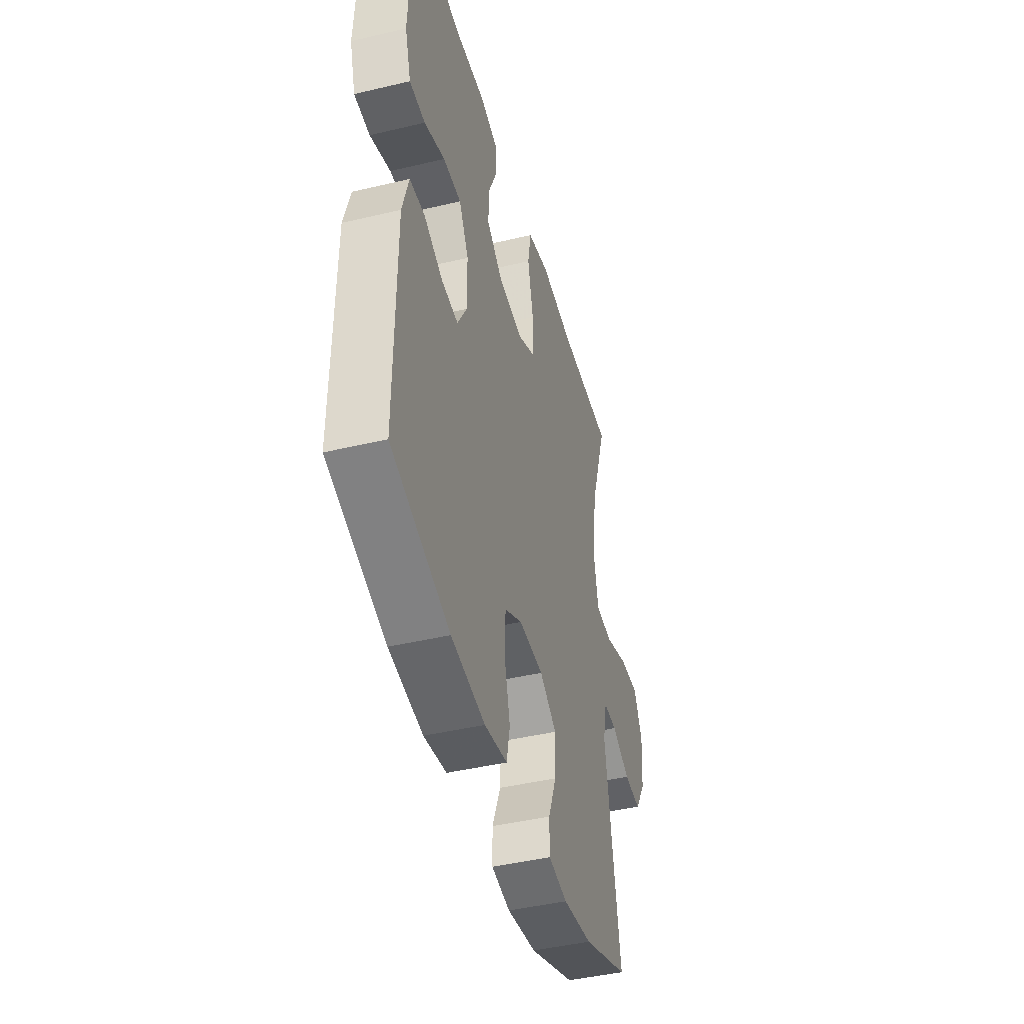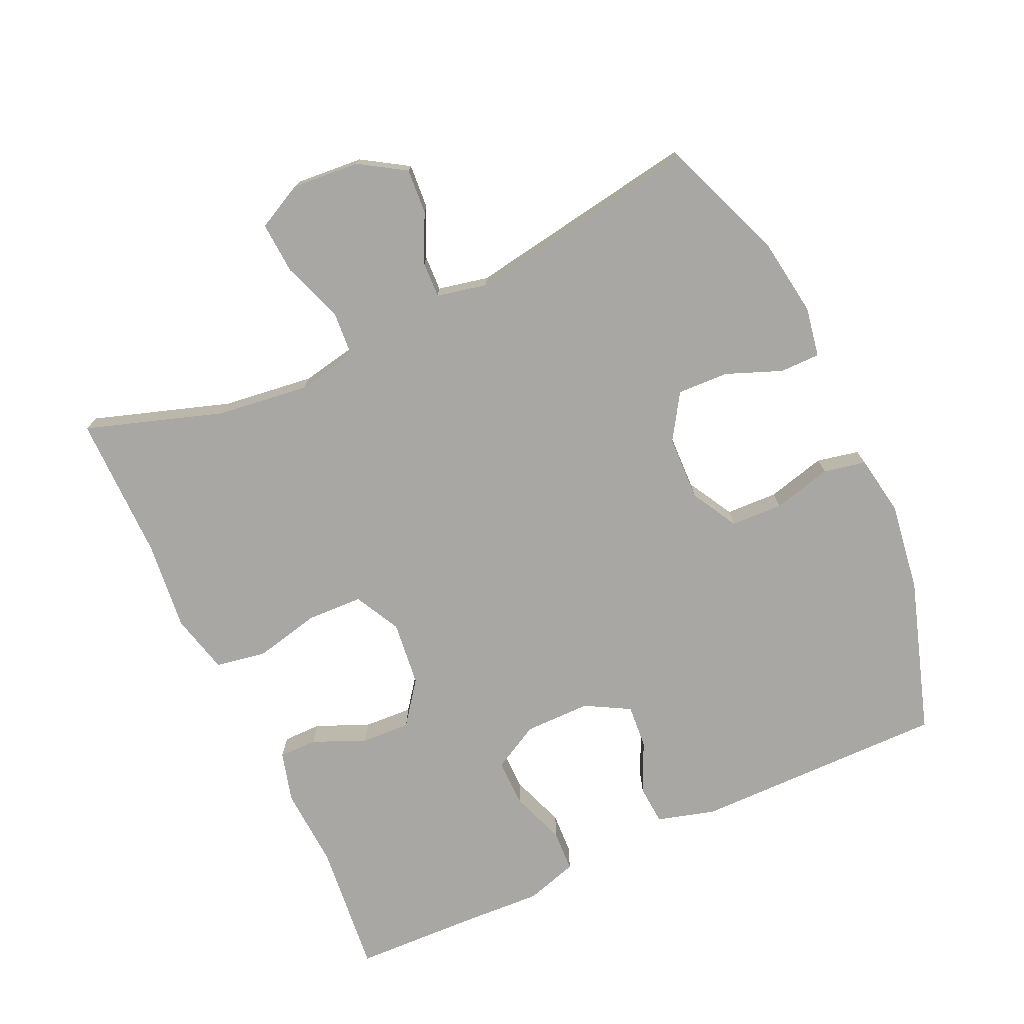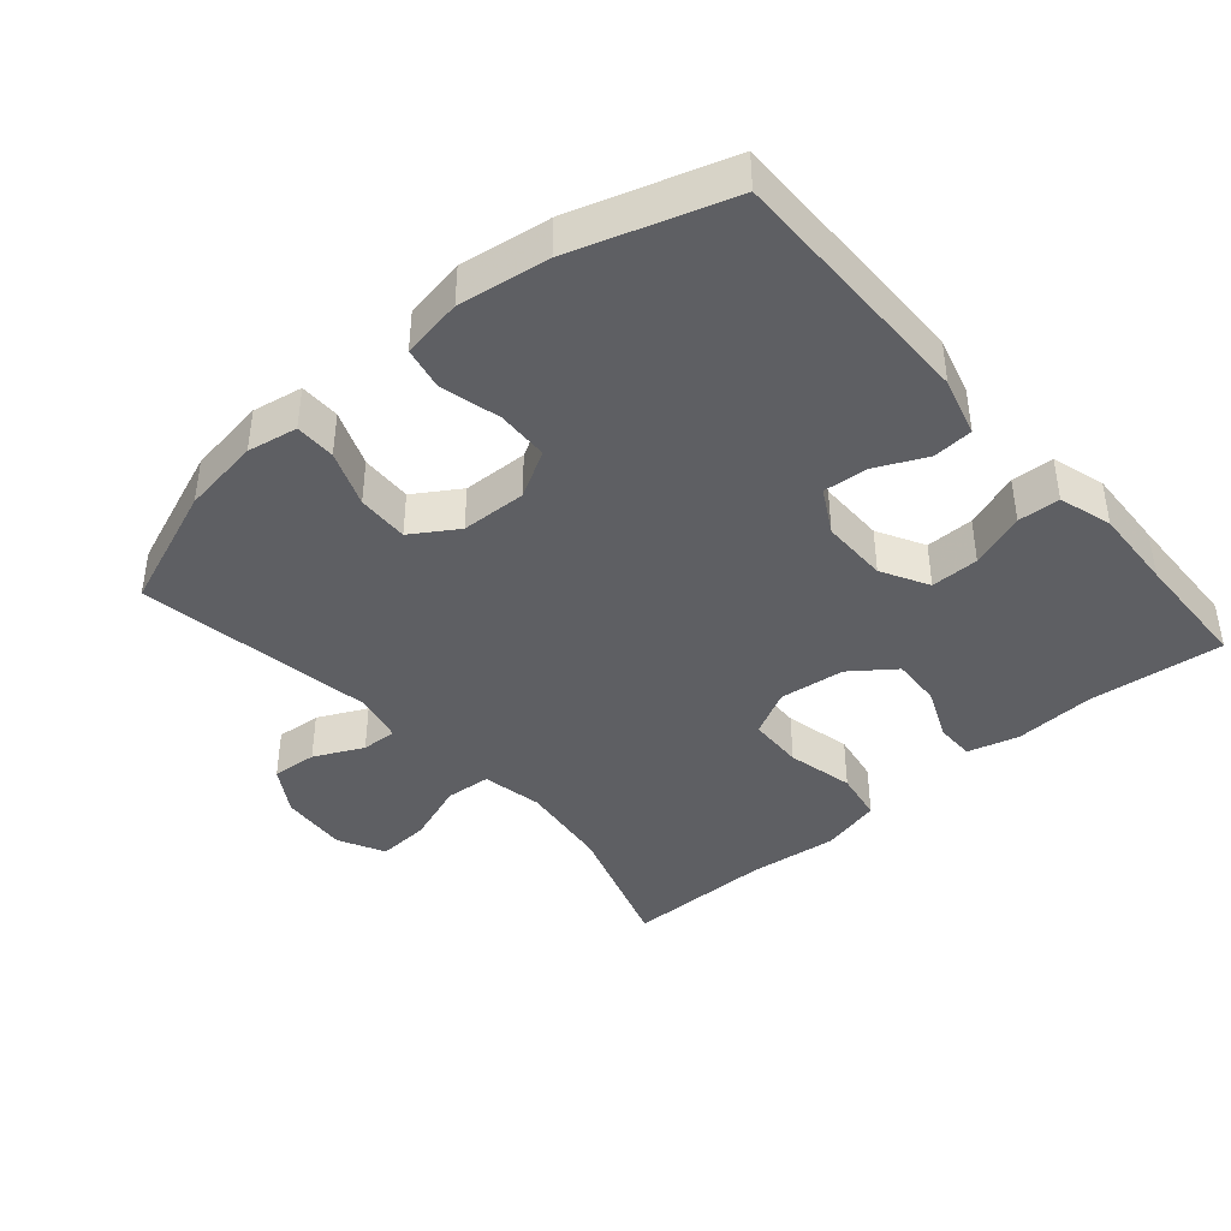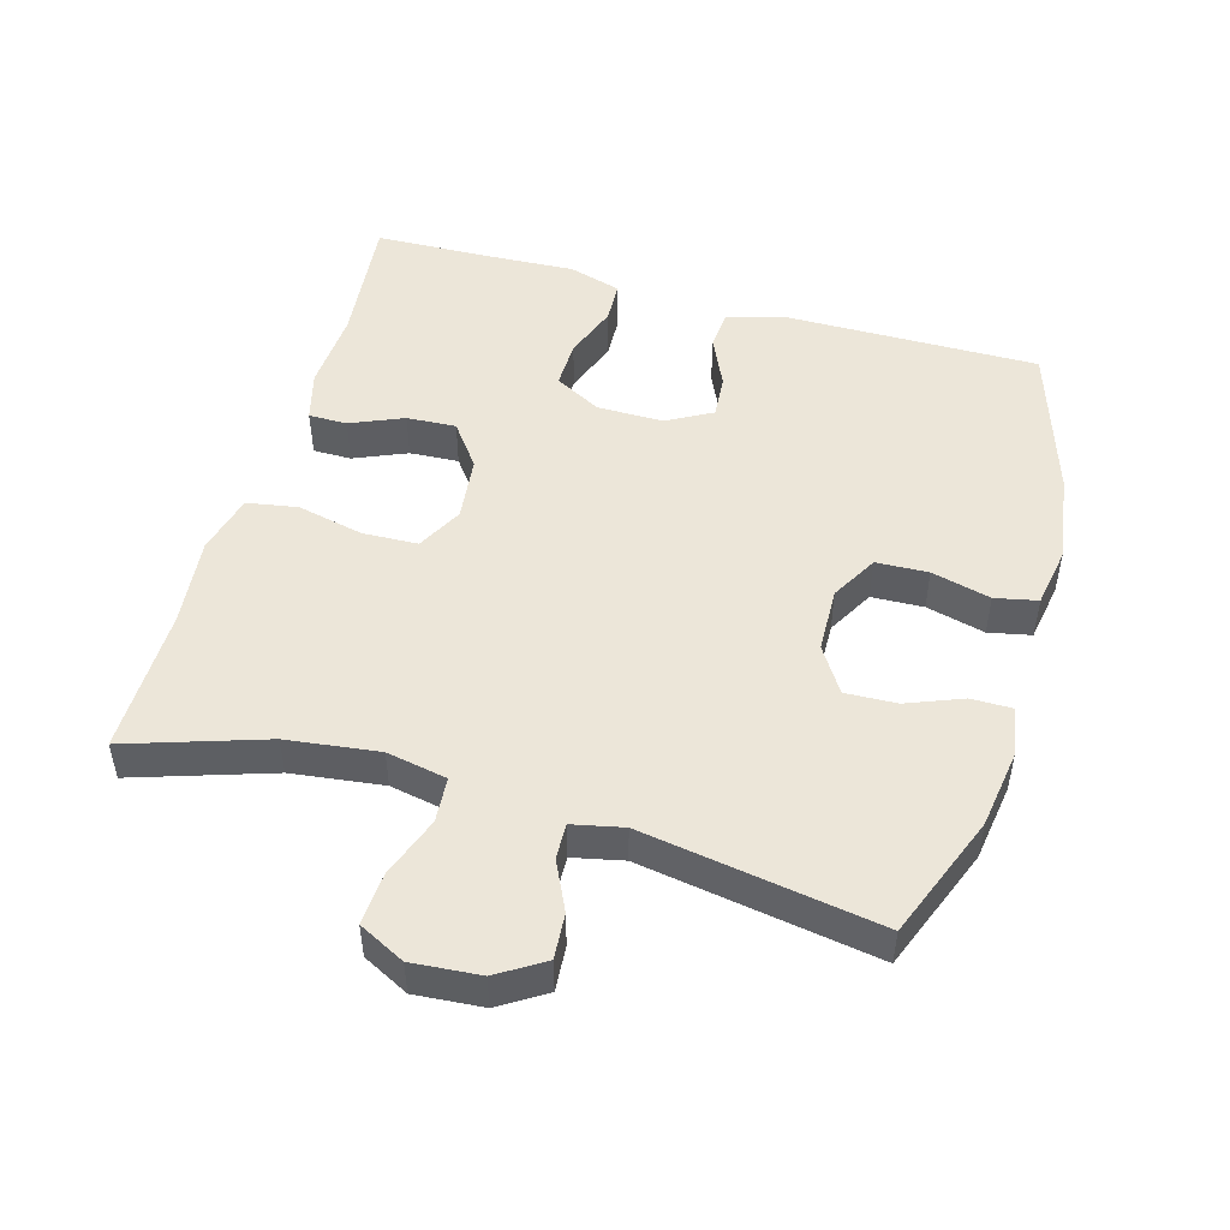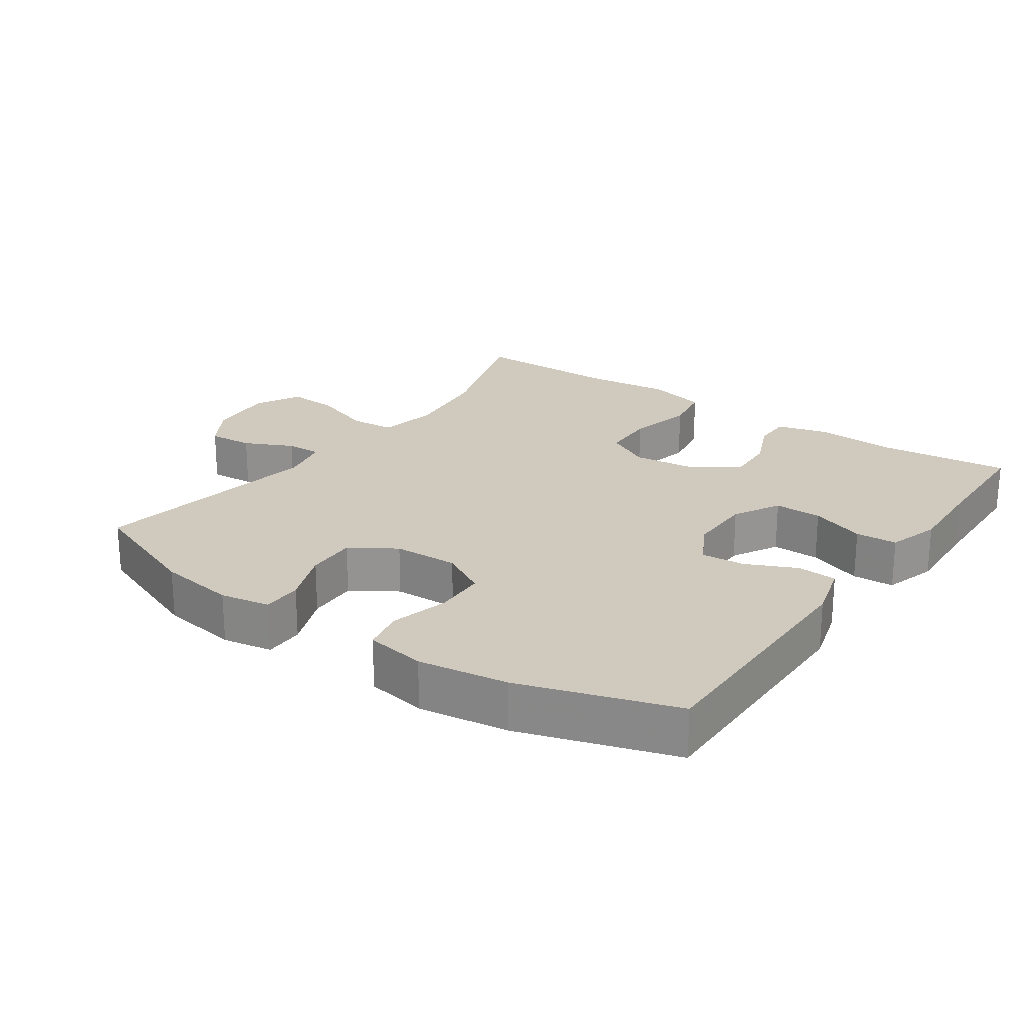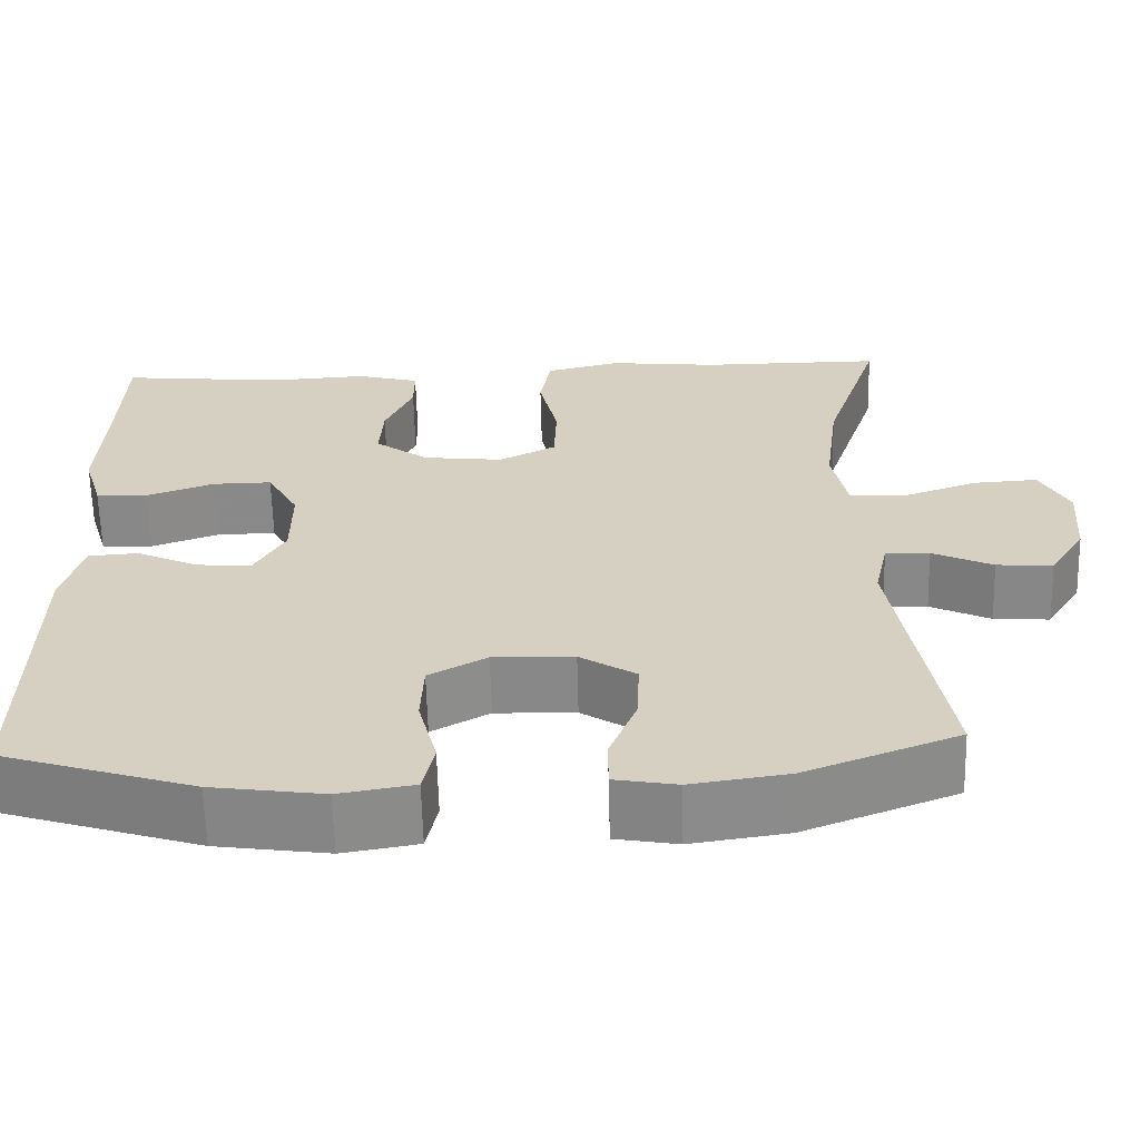
<metadata>
{"format":"obj","ext":"obj","renderer":"f3d","projection":"perspective","resolution":1024,"background":"white","views":[{"elev":-44.1,"azim":-74.5,"up":"+Z"},{"elev":-74.7,"azim":114.7,"up":"+Y"},{"elev":-41.1,"azim":-139.2,"up":"+Y"},{"elev":49.3,"azim":106.0,"up":"+Y"},{"elev":22.8,"azim":-145.0,"up":"+Y"},{"elev":-63.2,"azim":1.4,"up":"+Z"}]}
</metadata>
<code>
v -0.5 0.07 0.5
v -0.305 0.07 0.48
v -0.188 0.07 0.487
v -0.114 0.07 0.467
v -0.114 0.07 0.411
v -0.147 0.07 0.334
v -0.151 0.07 0.262
v -0.088 0.07 0.215
v 0.007 0.07 0.204
v 0.074 0.07 0.239
v 0.077 0.07 0.32
v 0.055 0.07 0.417
v 0.068 0.07 0.491
v 0.156 0.07 0.513
v 0.286 0.07 0.499
v 0.5 0.07 0.5
v 0.434 0.07 0.299
v 0.417 0.07 0.165
v 0.434 0.07 0.077
v 0.5 0.07 0.072
v 0.589 0.07 0.104
v 0.665 0.07 0.109
v 0.699 0.07 0.042
v 0.691 0.07 -0.057
v 0.649 0.07 -0.124
v 0.583 0.07 -0.119
v 0.512 0.07 -0.085
v 0.46 0.07 -0.083
v 0.444 0.07 -0.157
v 0.5 0.07 -0.5
v 0.32 0.07 -0.57
v 0.206 0.07 -0.587
v 0.133 0.07 -0.574
v 0.133 0.07 -0.515
v 0.165 0.07 -0.434
v 0.168 0.07 -0.359
v 0.102 0.07 -0.317
v 0.007 0.07 -0.314
v -0.061 0.07 -0.352
v -0.064 0.07 -0.428
v -0.042 0.07 -0.514
v -0.055 0.07 -0.576
v -0.143 0.07 -0.591
v -0.274 0.07 -0.572
v -0.5 0.07 -0.5
v -0.497 0.07 -0.129
v -0.473 0.07 -0.044
v -0.415 0.07 -0.04
v -0.341 0.07 -0.074
v -0.277 0.07 -0.079
v -0.241 0.07 -0.014
v -0.241 0.07 0.083
v -0.278 0.07 0.151
v -0.348 0.07 0.15
v -0.428 0.07 0.121
v -0.489 0.07 0.124
v -0.512 0.07 0.201
v -0.506 0.07 0.321
v -0.5 0 0.5
v -0.305 0 0.48
v -0.188 0 0.487
v -0.114 0 0.467
v -0.114 0 0.411
v -0.147 0 0.334
v -0.151 0 0.262
v -0.088 0 0.215
v 0.007 0 0.204
v 0.074 0 0.239
v 0.077 0 0.32
v 0.055 0 0.417
v 0.068 0 0.491
v 0.156 0 0.513
v 0.286 0 0.499
v 0.5 0 0.5
v 0.434 0 0.299
v 0.417 0 0.165
v 0.434 0 0.077
v 0.5 0 0.072
v 0.589 0 0.104
v 0.665 0 0.109
v 0.699 0 0.042
v 0.691 0 -0.057
v 0.649 0 -0.124
v 0.583 0 -0.119
v 0.512 0 -0.085
v 0.46 0 -0.083
v 0.444 0 -0.157
v 0.5 0 -0.5
v 0.32 0 -0.57
v 0.206 0 -0.587
v 0.133 0 -0.574
v 0.133 0 -0.515
v 0.165 0 -0.434
v 0.168 0 -0.359
v 0.102 0 -0.317
v 0.007 0 -0.314
v -0.061 0 -0.352
v -0.064 0 -0.428
v -0.042 0 -0.514
v -0.055 0 -0.576
v -0.143 0 -0.591
v -0.274 0 -0.572
v -0.5 0 -0.5
v -0.497 0 -0.129
v -0.473 0 -0.044
v -0.415 0 -0.04
v -0.341 0 -0.074
v -0.277 0 -0.079
v -0.241 0 -0.014
v -0.241 0 0.083
v -0.278 0 0.151
v -0.348 0 0.15
v -0.428 0 0.121
v -0.489 0 0.124
v -0.512 0 0.201
v -0.506 0 0.321
f 56 57 58
f 55 56 58
f 54 55 58
f 58 1 2
f 54 58 2
f 53 54 2
f 2 3 4
f 53 2 4
f 52 53 4
f 51 52 4
f 47 48 49
f 46 47 49
f 45 46 49
f 44 45 49
f 43 44 49
f 42 43 49
f 41 42 49
f 40 41 49
f 39 40 49 50
f 38 39 50 51
f 33 34 35
f 32 33 35
f 31 32 35
f 30 31 35
f 29 30 35
f 28 29 35 36
f 25 26 27
f 24 25 27
f 23 24 27
f 22 23 27
f 21 22 27
f 20 21 27
f 19 20 27 28
f 28 36 37
f 19 28 37
f 18 19 37
f 15 16 17
f 15 17 18
f 14 15 18
f 13 14 18
f 12 13 18
f 11 12 18
f 4 5 6
f 51 4 6
f 51 6 7
f 38 51 7 8
f 37 38 8 9
f 10 11 18 37
f 9 10 37
f 116 115 114
f 116 114 113
f 116 113 112
f 60 59 116
f 60 116 112
f 60 112 111
f 62 61 60
f 62 60 111
f 62 111 110
f 62 110 109
f 107 106 105
f 107 105 104
f 107 104 103
f 107 103 102
f 107 102 101
f 107 101 100
f 107 100 99
f 107 99 98
f 108 107 98 97
f 109 108 97 96
f 93 92 91
f 93 91 90
f 93 90 89
f 93 89 88
f 93 88 87
f 94 93 87 86
f 85 84 83
f 85 83 82
f 85 82 81
f 85 81 80
f 85 80 79
f 85 79 78
f 86 85 78 77
f 95 94 86
f 95 86 77
f 95 77 76
f 75 74 73
f 76 75 73
f 76 73 72
f 76 72 71
f 76 71 70
f 76 70 69
f 64 63 62
f 64 62 109
f 65 64 109
f 66 65 109 96
f 67 66 96 95
f 95 76 69 68
f 95 68 67
f 1 59 60 2
f 2 60 61 3
f 3 61 62 4
f 4 62 63 5
f 5 63 64 6
f 6 64 65 7
f 7 65 66 8
f 8 66 67 9
f 9 67 68 10
f 10 68 69 11
f 11 69 70 12
f 12 70 71 13
f 13 71 72 14
f 14 72 73 15
f 15 73 74 16
f 16 74 75 17
f 17 75 76 18
f 18 76 77 19
f 19 77 78 20
f 20 78 79 21
f 21 79 80 22
f 22 80 81 23
f 23 81 82 24
f 24 82 83 25
f 25 83 84 26
f 26 84 85 27
f 27 85 86 28
f 28 86 87 29
f 29 87 88 30
f 30 88 89 31
f 31 89 90 32
f 32 90 91 33
f 33 91 92 34
f 34 92 93 35
f 35 93 94 36
f 36 94 95 37
f 37 95 96 38
f 38 96 97 39
f 39 97 98 40
f 40 98 99 41
f 41 99 100 42
f 42 100 101 43
f 43 101 102 44
f 44 102 103 45
f 45 103 104 46
f 46 104 105 47
f 47 105 106 48
f 48 106 107 49
f 49 107 108 50
f 50 108 109 51
f 51 109 110 52
f 52 110 111 53
f 53 111 112 54
f 54 112 113 55
f 55 113 114 56
f 56 114 115 57
f 57 115 116 58
f 58 116 59 1

</code>
